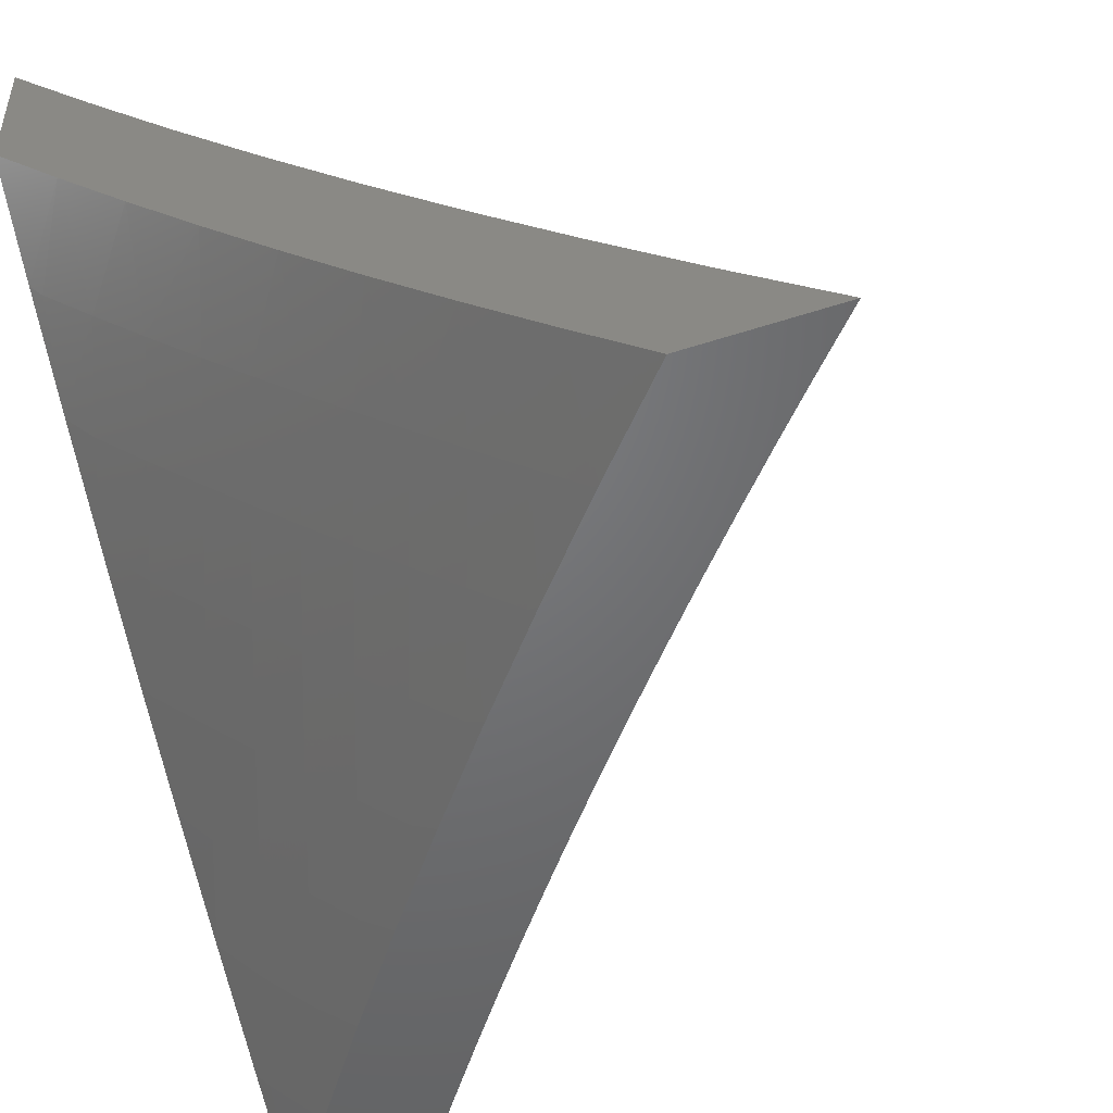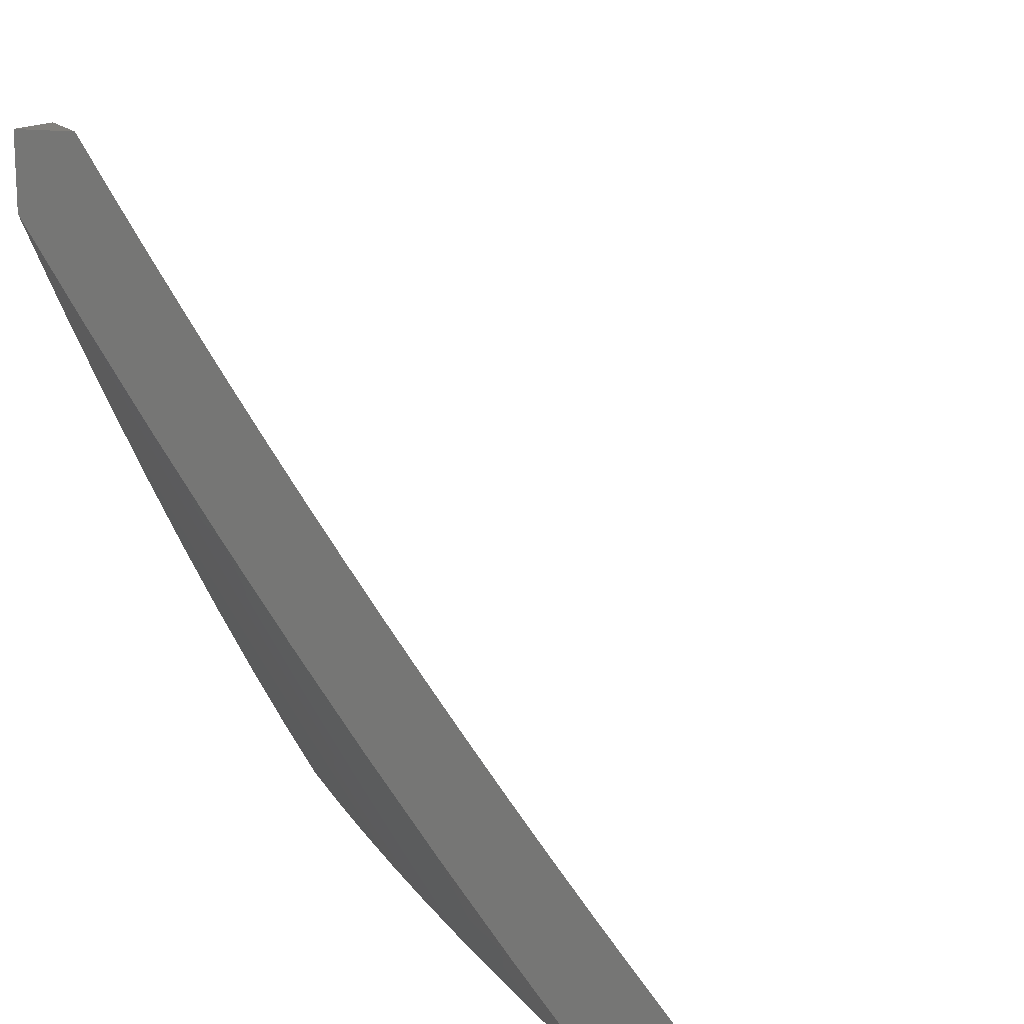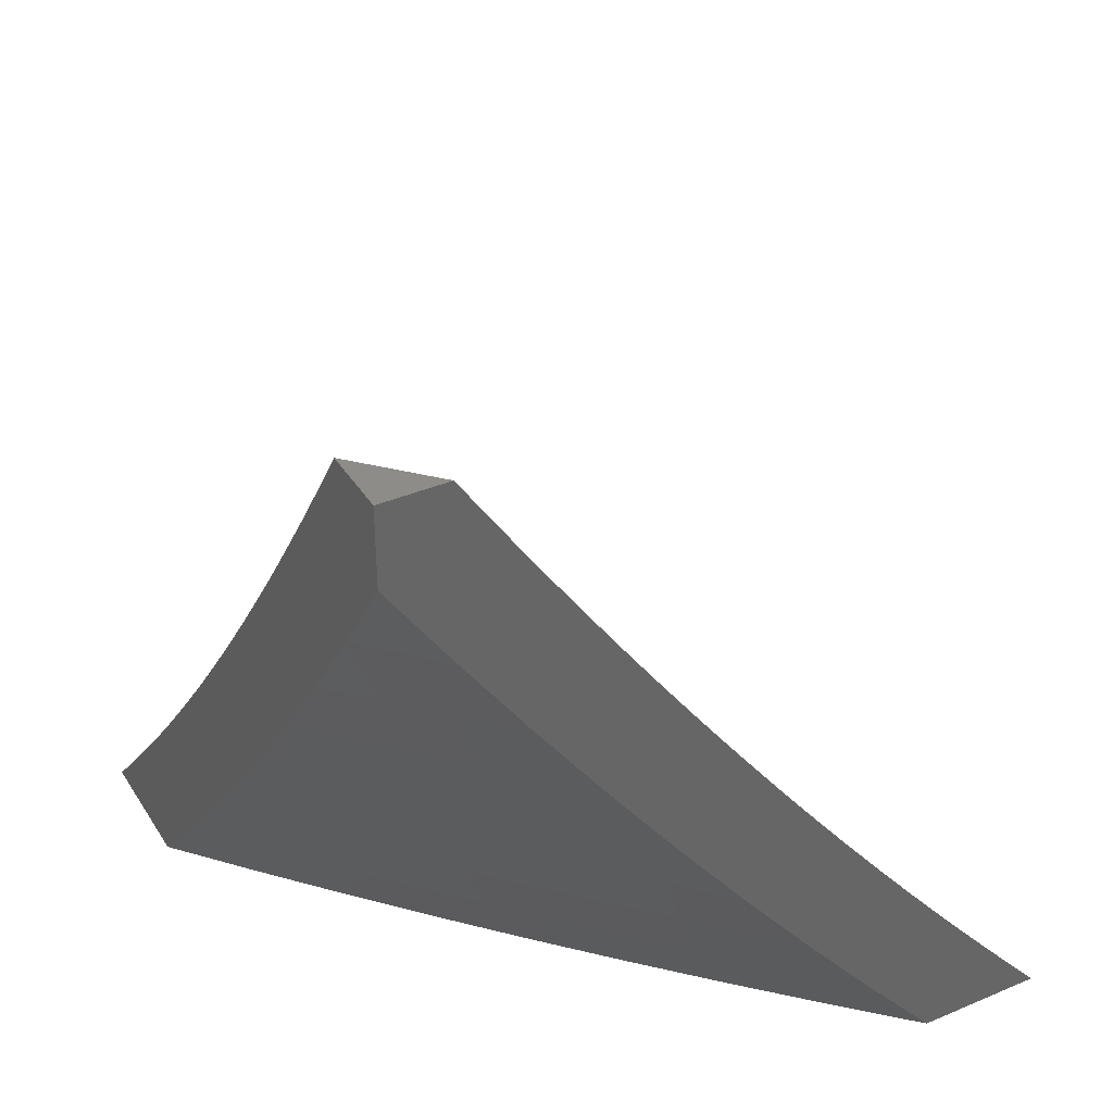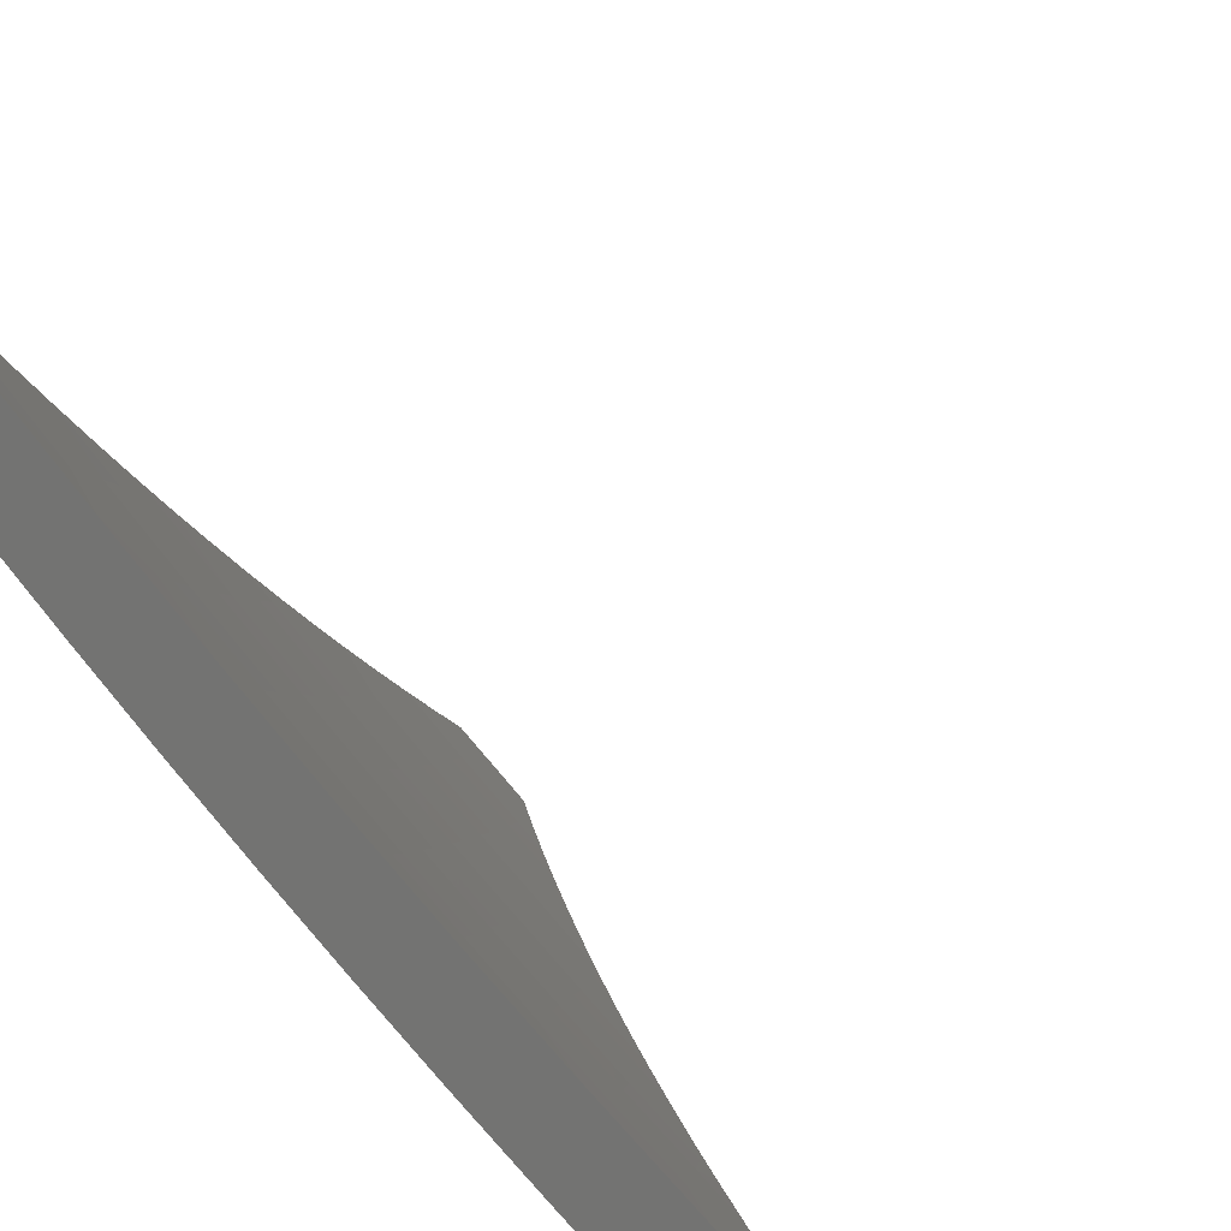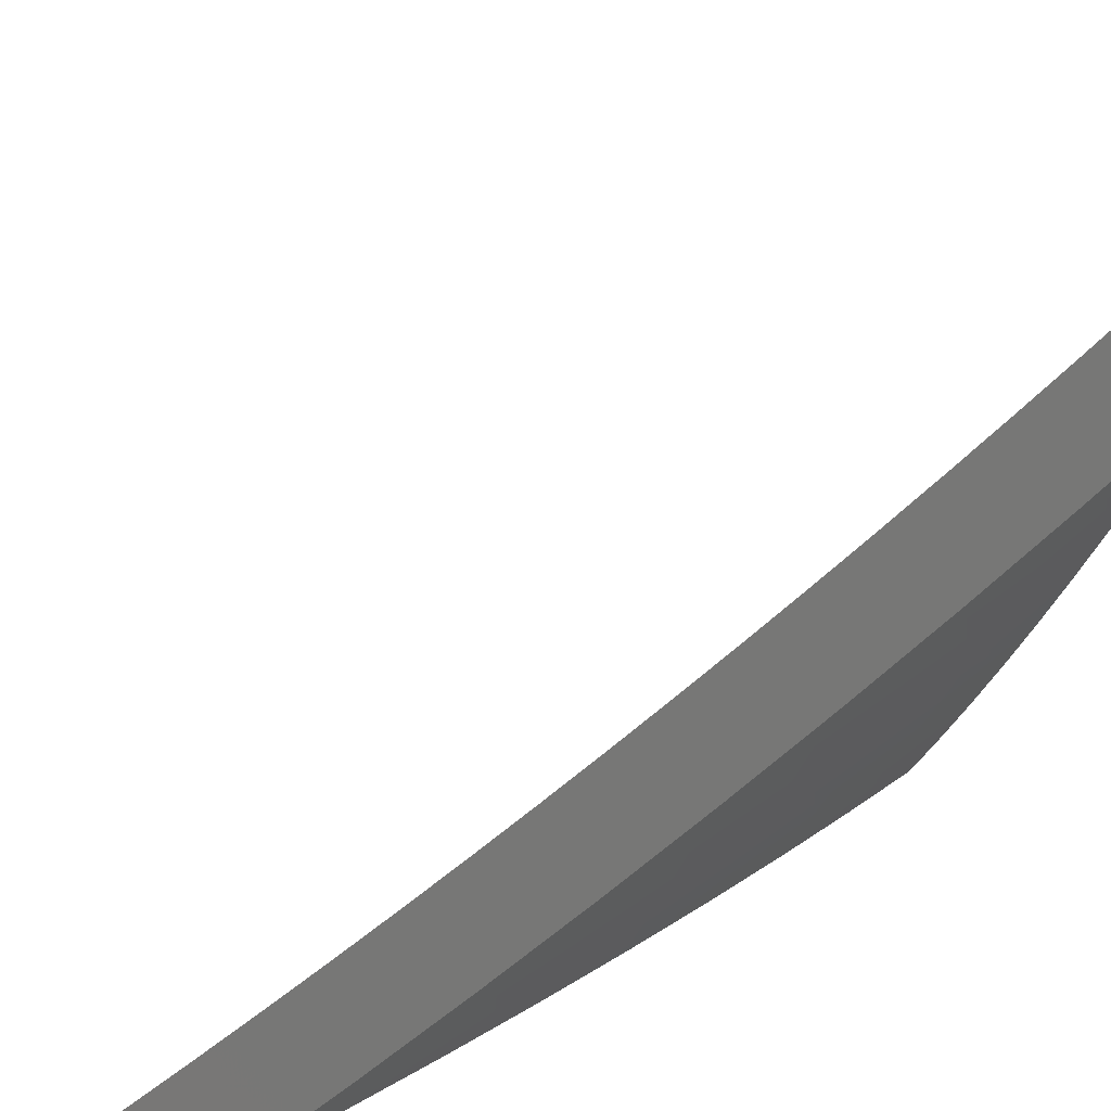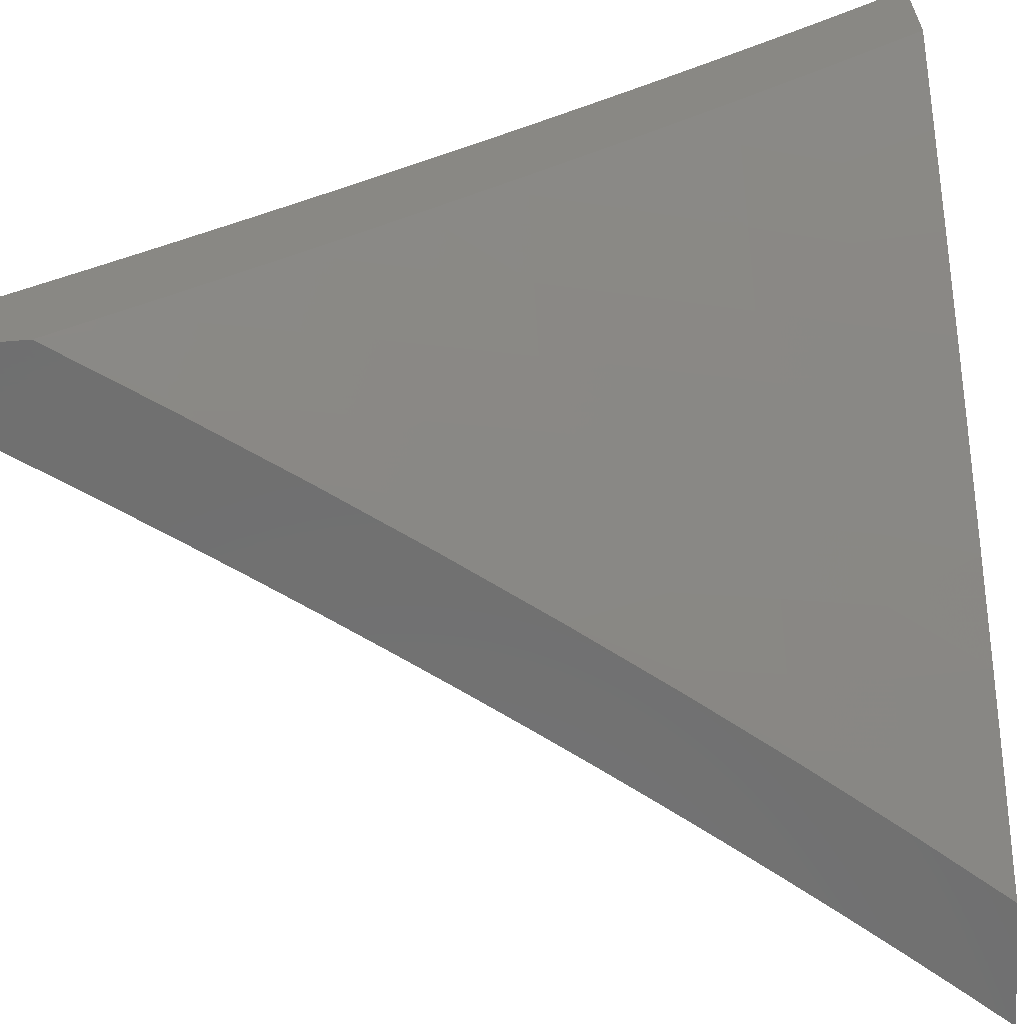
<metadata>
{"format":"stl","ext":"stl","renderer":"f3d","projection":"perspective","resolution":1024,"background":"white","views":[{"elev":-49.8,"azim":-160.1,"up":"+Y"},{"elev":14.6,"azim":111.2,"up":"+Z"},{"elev":37.4,"azim":61.5,"up":"+Z"},{"elev":17.6,"azim":-154.5,"up":"+Y"},{"elev":20.1,"azim":77.3,"up":"+Y"},{"elev":-61.8,"azim":94.6,"up":"+Y"}]}
</metadata>
<code>
# stl→obj: 203 verts, 402 faces
v 7 -6.168 -6
v 6.897 -6.278 -6
v 7 -6.22 -5.941
v 6.945 -6.281 -5.939
v 7 -6.27 -5.881
v 6.971 -6.304 -5.877
v 7 -6.321 -5.821
v 6.997 -6.328 -5.816
v 7 -6.37 -5.76
v 6.913 -6.416 -5.816
v 6.938 -6.44 -5.754
v 6.852 -6.527 -5.754
v 6.877 -6.55 -5.692
v 6.79 -6.637 -5.692
v 6.814 -6.661 -5.63
v 6.748 -6.725 -5.63
v 6.772 -6.749 -5.568
v 6.704 -6.813 -5.568
v 6.727 -6.836 -5.505
v 6.659 -6.9 -5.505
v 6.682 -6.924 -5.442
v 6.613 -6.987 -5.442
v 6.639 -7 -5.389
v 6.591 -7 -5.452
v 6.59 -6.963 -5.505
v 6.541 -7 -5.515
v 6.567 -6.939 -5.568
v 6.492 -7 -5.577
v 6.544 -6.914 -5.63
v 6.475 -6.976 -5.63
v 6.521 -6.89 -5.692
v 6.452 -6.951 -5.692
v 6.497 -6.865 -5.754
v 6.429 -6.926 -5.754
v 6.474 -6.84 -5.816
v 6.405 -6.901 -5.816
v 6.449 -6.814 -5.877
v 6.381 -6.875 -5.877
v 6.425 -6.788 -5.939
v 6.357 -6.849 -5.939
v 6.355 -6.803 -6
v 6.289 -6.909 -5.939
v 6.242 -6.902 -6
v 6.22 -6.968 -5.939
v 6.127 -7 -6
v 6.181 -7 -5.941
v 6.861 -6.368 -5.939
v 6.792 -6.387 -6
v 6.776 -6.454 -5.939
v 6.685 -6.493 -6
v 6.69 -6.539 -5.939
v 6.625 -6.602 -5.939
v 6.65 -6.627 -5.877
v 6.584 -6.69 -5.877
v 6.608 -6.715 -5.816
v 6.541 -6.778 -5.816
v 6.565 -6.803 -5.754
v 6.577 -6.598 -6
v 6.559 -6.665 -5.939
v 6.517 -6.753 -5.877
v 6.467 -6.701 -6
v 6.492 -6.727 -5.939
v 6.234 -7 -5.882
v 6.244 -6.995 -5.877
v 6.313 -6.935 -5.877
v 6.287 -7 -5.822
v 6.336 -6.961 -5.816
v 6.339 -7 -5.761
v 6.36 -6.987 -5.754
v 6.39 -7 -5.7
v 6.441 -7 -5.639
v 6.704 -6.947 -5.38
v 6.687 -7 -5.325
v 6.726 -6.97 -5.317
v 6.735 -7 -5.261
v 6.748 -6.992 -5.254
v 6.782 -7 -5.196
v 6.818 -6.928 -5.254
v 6.839 -6.95 -5.19
v 6.886 -6.863 -5.254
v 6.908 -6.885 -5.19
v 6.954 -6.797 -5.254
v 6.976 -6.819 -5.19
v 7 -6.792 -5.196
v 7 -6.836 -5.131
v 6.998 -6.84 -5.127
v 7 -6.88 -5.066
v 6.93 -6.907 -5.127
v 6.951 -6.928 -5.064
v 6.882 -6.994 -5.064
v 6.919 -7 -5
v 6.874 -7 -5.066
v 6.861 -6.972 -5.127
v 6.828 -7 -5.131
v 7 -6.923 -5
v 7 -6.748 -5.26
v 6.932 -6.775 -5.317
v 6.864 -6.841 -5.317
v 6.796 -6.906 -5.317
v 7 -6.702 -5.324
v 6.909 -6.753 -5.38
v 6.841 -6.818 -5.38
v 6.773 -6.883 -5.38
v 6.997 -6.665 -5.38
v 7 -6.657 -5.388
v 6.974 -6.643 -5.442
v 7 -6.61 -5.451
v 6.95 -6.62 -5.505
v 7 -6.563 -5.514
v 6.926 -6.597 -5.568
v 7 -6.516 -5.576
v 6.902 -6.574 -5.63
v 6.988 -6.486 -5.63
v 6.963 -6.463 -5.692
v 7 -6.468 -5.638
v 7 -6.419 -5.699
v 6.887 -6.392 -5.877
v 6.802 -6.478 -5.877
v 6.716 -6.564 -5.877
v 6.827 -6.503 -5.816
v 6.766 -6.613 -5.754
v 6.724 -6.701 -5.692
v 6.681 -6.789 -5.63
v 6.636 -6.876 -5.568
v 6.741 -6.589 -5.816
v 6.675 -6.652 -5.816
v 6.838 -6.684 -5.568
v 6.862 -6.707 -5.505
v 6.886 -6.73 -5.442
v 6.699 -6.677 -5.754
v 6.657 -6.765 -5.692
v 6.613 -6.852 -5.63
v 6.795 -6.772 -5.505
v 6.818 -6.795 -5.442
v 6.633 -6.74 -5.754
v 6.589 -6.828 -5.692
v 6.75 -6.86 -5.442
v 6.288 -7 -6
v 6.381 -6.919 -6
v 6.384 -7 -5.892
v 6.389 -6.998 -5.889
v 6.477 -7 -5.782
v 6.447 -6.947 -5.889
v 6.49 -6.993 -5.776
v 6.548 -6.941 -5.776
v 6.569 -7 -5.671
v 6.59 -6.986 -5.664
v 6.659 -7 -5.558
v 6.648 -6.934 -5.664
v 6.689 -6.978 -5.551
v 6.747 -6.924 -5.551
v 6.747 -7 -5.444
v 6.788 -6.967 -5.437
v 6.833 -7 -5.329
v 6.846 -6.913 -5.437
v 6.886 -6.954 -5.323
v 6.944 -6.899 -5.323
v 6.984 -6.939 -5.208
v 7 -6.922 -5.211
v 7 -7 -5.093
v 6.473 -6.837 -6
v 6.504 -6.896 -5.889
v 6.561 -6.844 -5.889
v 6.605 -6.889 -5.776
v 6.662 -6.837 -5.776
v 6.705 -6.881 -5.664
v 6.762 -6.828 -5.664
v 6.804 -6.871 -5.551
v 6.861 -6.817 -5.551
v 6.903 -6.858 -5.437
v 6.959 -6.804 -5.437
v 7 -6.841 -5.328
v 7 -6.759 -5.443
v 6.917 -6.762 -5.551
v 6.985 -6.695 -5.551
v 6.874 -6.72 -5.664
v 6.942 -6.653 -5.664
v 6.83 -6.677 -5.776
v 6.897 -6.61 -5.776
v 6.784 -6.633 -5.889
v 6.851 -6.567 -5.889
v 6.741 -6.585 -6
v 6.829 -6.498 -6
v 6.563 -6.754 -6
v 6.618 -6.792 -5.889
v 6.718 -6.784 -5.776
v 6.818 -6.774 -5.664
v 6.674 -6.739 -5.889
v 6.653 -6.67 -6
v 6.729 -6.686 -5.889
v 6.918 -6.5 -5.889
v 6.915 -6.41 -6
v 6.983 -6.433 -5.889
v 7 -6.413 -5.891
v 7 -6.502 -5.781
v 7 -6.321 -6
v 7 -6.589 -5.67
v 6.964 -6.543 -5.776
v 7 -6.675 -5.557
v 6.926 -6.994 -5.208
v 6.918 -7 -5.212
v 6.774 -6.731 -5.776
v 7 -7 -5
f 1 2 3
f 3 2 4
f 3 4 5
f 5 4 6
f 5 6 7
f 7 6 8
f 7 8 9
f 9 8 10
f 9 10 11
f 11 10 12
f 11 12 13
f 13 12 14
f 13 14 15
f 15 14 16
f 15 16 17
f 17 16 18
f 17 18 19
f 19 18 20
f 19 20 21
f 21 20 22
f 21 22 23
f 23 22 24
f 24 22 25
f 24 25 26
f 26 25 27
f 26 27 28
f 28 27 29
f 28 29 30
f 30 29 31
f 30 31 32
f 32 31 33
f 32 33 34
f 34 33 35
f 34 35 36
f 36 35 37
f 36 37 38
f 38 37 39
f 38 39 40
f 40 39 41
f 40 41 42
f 42 41 43
f 42 43 44
f 44 43 45
f 44 45 46
f 4 2 47
f 47 2 48
f 47 48 49
f 49 48 50
f 49 50 51
f 51 50 52
f 51 52 53
f 53 52 54
f 53 54 55
f 55 54 56
f 55 56 57
f 57 56 33
f 57 33 31
f 50 58 52
f 52 58 59
f 52 59 54
f 54 59 60
f 54 60 56
f 56 60 35
f 56 35 33
f 58 61 59
f 59 61 62
f 59 62 60
f 60 62 37
f 60 37 35
f 62 61 39
f 39 61 41
f 46 63 44
f 44 63 64
f 44 64 42
f 42 64 65
f 42 65 40
f 40 65 38
f 63 66 64
f 64 66 65
f 65 66 67
f 67 66 68
f 67 68 69
f 69 68 70
f 69 70 34
f 34 70 32
f 70 71 32
f 32 71 30
f 71 28 30
f 21 23 72
f 72 23 73
f 72 73 74
f 74 73 75
f 74 75 76
f 76 75 77
f 76 77 78
f 78 77 79
f 78 79 80
f 80 79 81
f 80 81 82
f 82 81 83
f 82 83 84
f 84 83 85
f 85 83 86
f 85 86 87
f 87 86 88
f 87 88 89
f 89 88 90
f 89 90 91
f 91 90 92
f 92 90 93
f 92 93 94
f 94 93 79
f 94 79 77
f 91 95 89
f 89 95 87
f 84 96 82
f 82 96 97
f 82 97 80
f 80 97 98
f 80 98 78
f 78 98 99
f 78 99 76
f 76 99 74
f 96 100 97
f 97 100 101
f 97 101 98
f 98 101 102
f 98 102 99
f 99 102 103
f 99 103 74
f 74 103 72
f 101 100 104
f 104 100 105
f 104 105 106
f 106 105 107
f 106 107 108
f 108 107 109
f 108 109 110
f 110 109 111
f 110 111 112
f 112 111 113
f 112 113 114
f 114 113 115
f 114 115 116
f 111 115 113
f 114 116 11
f 11 116 9
f 10 8 6
f 6 4 117
f 117 4 47
f 117 47 118
f 118 47 49
f 118 49 119
f 119 49 51
f 119 51 53
f 6 117 10
f 10 117 120
f 10 120 12
f 12 120 121
f 12 121 14
f 14 121 122
f 14 122 16
f 16 122 123
f 16 123 18
f 18 123 124
f 18 124 20
f 20 124 25
f 20 25 22
f 120 117 118
f 112 114 13
f 13 114 11
f 120 118 125
f 125 118 119
f 125 119 126
f 126 119 53
f 126 53 55
f 13 15 112
f 112 15 127
f 112 127 110
f 110 127 128
f 110 128 108
f 108 128 129
f 108 129 106
f 106 129 101
f 106 101 104
f 120 125 121
f 121 125 130
f 121 130 122
f 122 130 131
f 122 131 123
f 123 131 132
f 123 132 124
f 124 132 27
f 124 27 25
f 130 125 126
f 15 17 127
f 127 17 133
f 127 133 128
f 128 133 134
f 128 134 129
f 129 134 102
f 129 102 101
f 88 86 83
f 88 83 81
f 130 126 135
f 135 126 55
f 135 55 57
f 130 135 131
f 131 135 136
f 131 136 132
f 132 136 29
f 132 29 27
f 136 135 57
f 133 17 19
f 134 133 137
f 137 133 19
f 137 19 21
f 102 134 103
f 103 134 137
f 103 137 72
f 72 137 21
f 88 81 93
f 93 81 79
f 93 90 88
f 39 37 62
f 136 57 31
f 31 29 136
f 69 34 36
f 65 67 38
f 38 67 36
f 67 69 36
f 138 139 140
f 140 139 141
f 140 141 142
f 142 141 143
f 142 143 144
f 144 143 145
f 144 145 146
f 146 145 147
f 146 147 148
f 148 147 149
f 148 149 150
f 150 149 151
f 150 151 152
f 152 151 153
f 152 153 154
f 154 153 155
f 154 155 156
f 156 155 157
f 156 157 158
f 158 157 159
f 158 159 160
f 141 139 143
f 143 139 161
f 143 161 162
f 162 161 163
f 162 163 164
f 164 163 165
f 164 165 166
f 166 165 167
f 166 167 168
f 168 167 169
f 168 169 170
f 170 169 171
f 170 171 172
f 172 171 173
f 173 171 174
f 173 174 175
f 175 174 176
f 175 176 177
f 177 176 178
f 177 178 179
f 179 178 180
f 179 180 181
f 181 180 182
f 181 182 183
f 161 184 163
f 163 184 185
f 163 185 165
f 165 185 186
f 165 186 167
f 167 186 187
f 167 187 169
f 169 187 174
f 169 174 171
f 185 184 188
f 188 184 189
f 188 189 190
f 190 189 182
f 190 182 180
f 181 183 191
f 191 183 192
f 191 192 193
f 193 192 194
f 193 194 195
f 192 196 194
f 197 198 195
f 195 198 191
f 195 191 193
f 199 177 197
f 197 177 179
f 197 179 198
f 198 179 181
f 198 181 191
f 177 199 175
f 175 199 173
f 170 172 157
f 157 172 159
f 158 160 200
f 200 160 201
f 200 201 156
f 156 201 154
f 152 148 150
f 146 142 144
f 145 143 162
f 145 162 164
f 147 145 149
f 149 145 164
f 149 164 166
f 151 149 166
f 155 153 151
f 155 151 168
f 168 151 166
f 190 202 188
f 188 202 186
f 188 186 185
f 186 202 187
f 187 202 176
f 187 176 174
f 180 178 190
f 190 178 202
f 178 176 202
f 155 168 170
f 170 157 155
f 200 156 158
f 203 91 160
f 160 91 92
f 160 92 201
f 201 92 94
f 201 94 77
f 201 77 154
f 154 77 75
f 154 75 73
f 154 73 152
f 152 73 23
f 152 23 148
f 148 23 24
f 148 24 26
f 148 26 146
f 146 26 28
f 146 28 71
f 146 71 142
f 142 71 70
f 142 70 68
f 142 68 140
f 140 68 66
f 140 66 63
f 140 63 138
f 138 63 46
f 138 46 45
f 45 43 138
f 138 43 139
f 139 43 41
f 139 41 161
f 161 41 61
f 161 61 184
f 184 61 58
f 184 58 189
f 189 58 182
f 182 58 50
f 182 50 183
f 183 50 48
f 183 48 192
f 192 48 2
f 192 2 196
f 196 2 1
f 95 91 203
f 1 3 196
f 196 3 5
f 196 5 194
f 194 5 7
f 194 7 9
f 194 9 195
f 195 9 116
f 195 116 115
f 195 115 197
f 197 115 111
f 197 111 109
f 197 109 199
f 199 109 107
f 199 107 105
f 199 105 173
f 173 105 100
f 173 100 172
f 172 100 96
f 172 96 84
f 172 84 159
f 159 84 85
f 159 85 87
f 159 87 160
f 160 87 95
f 160 95 203

</code>
